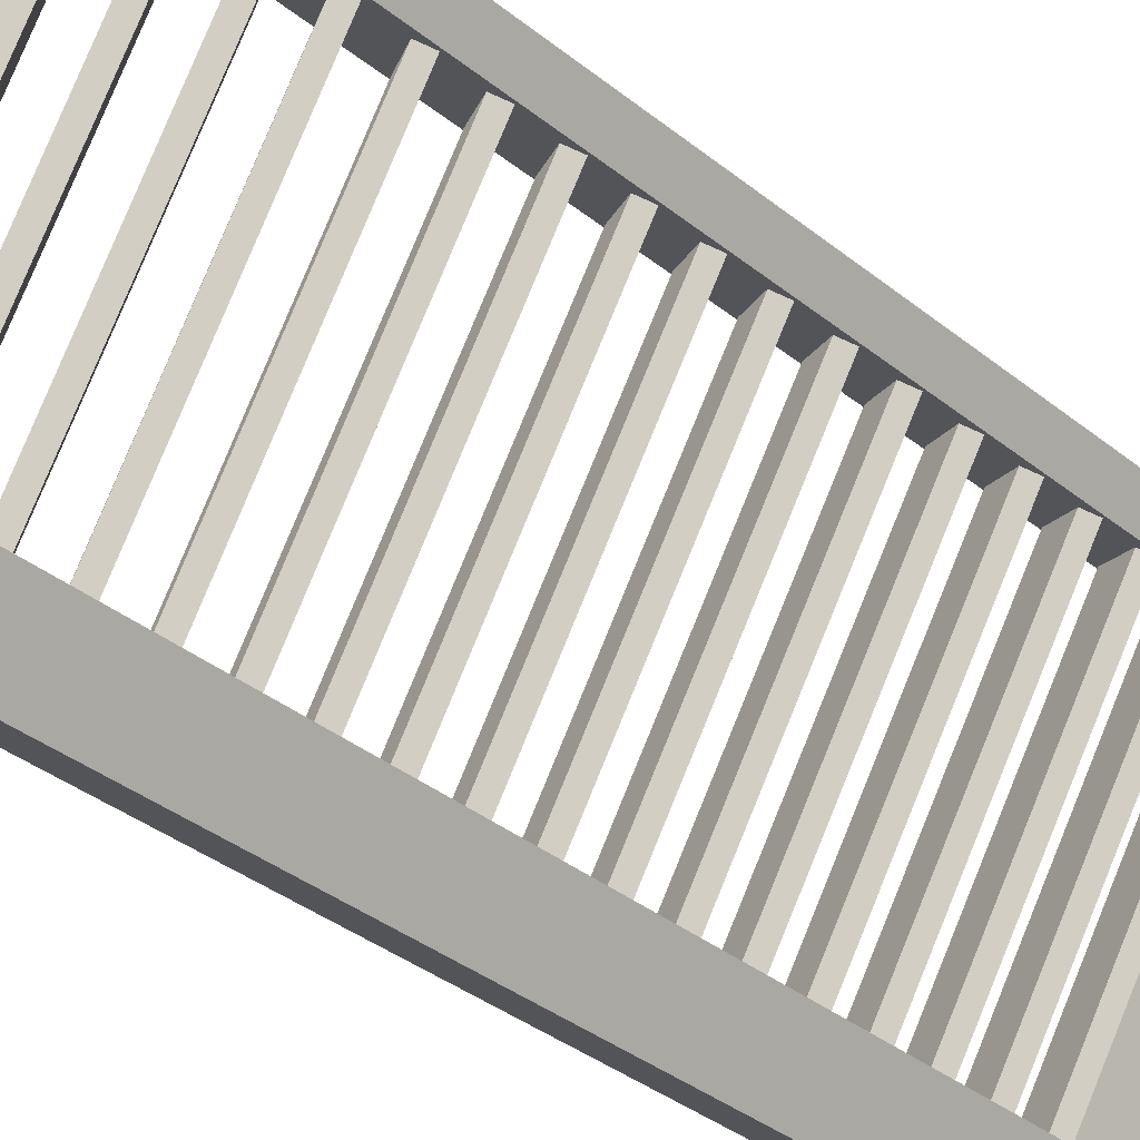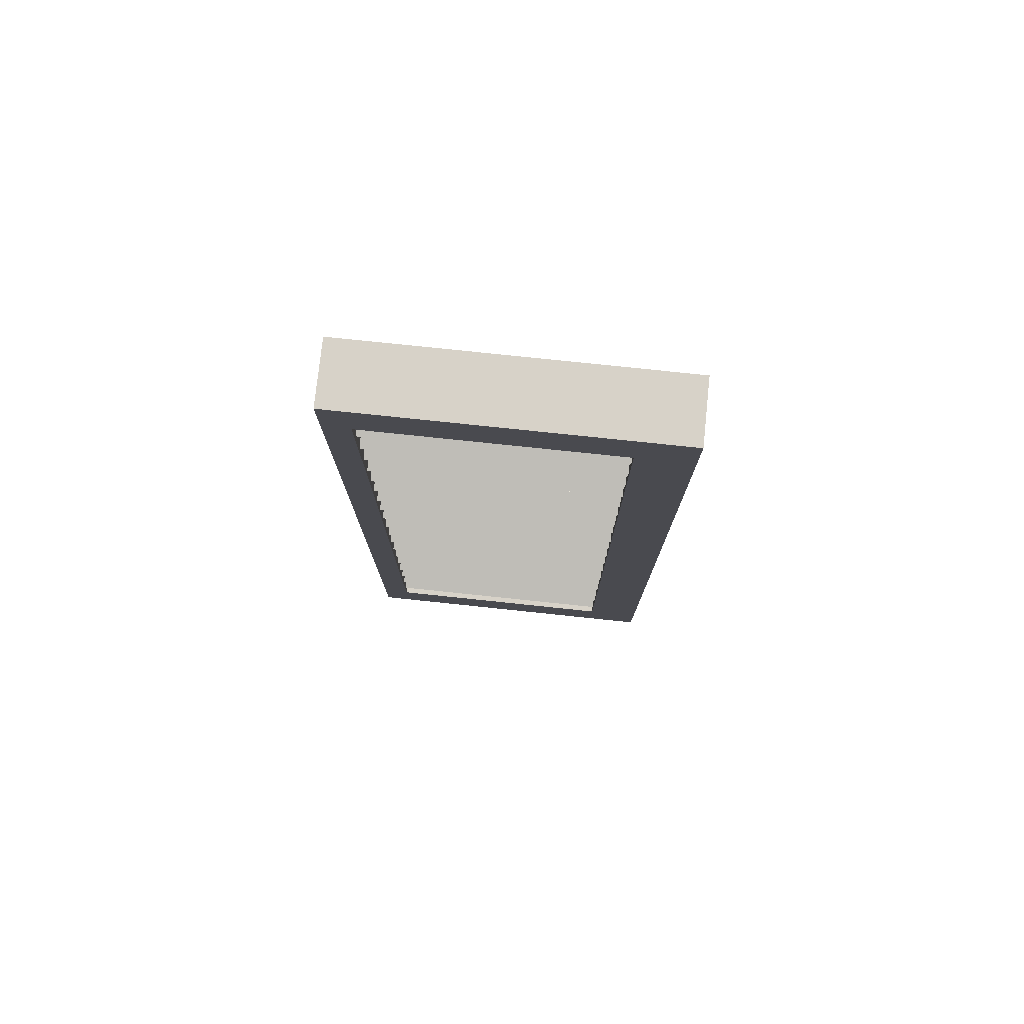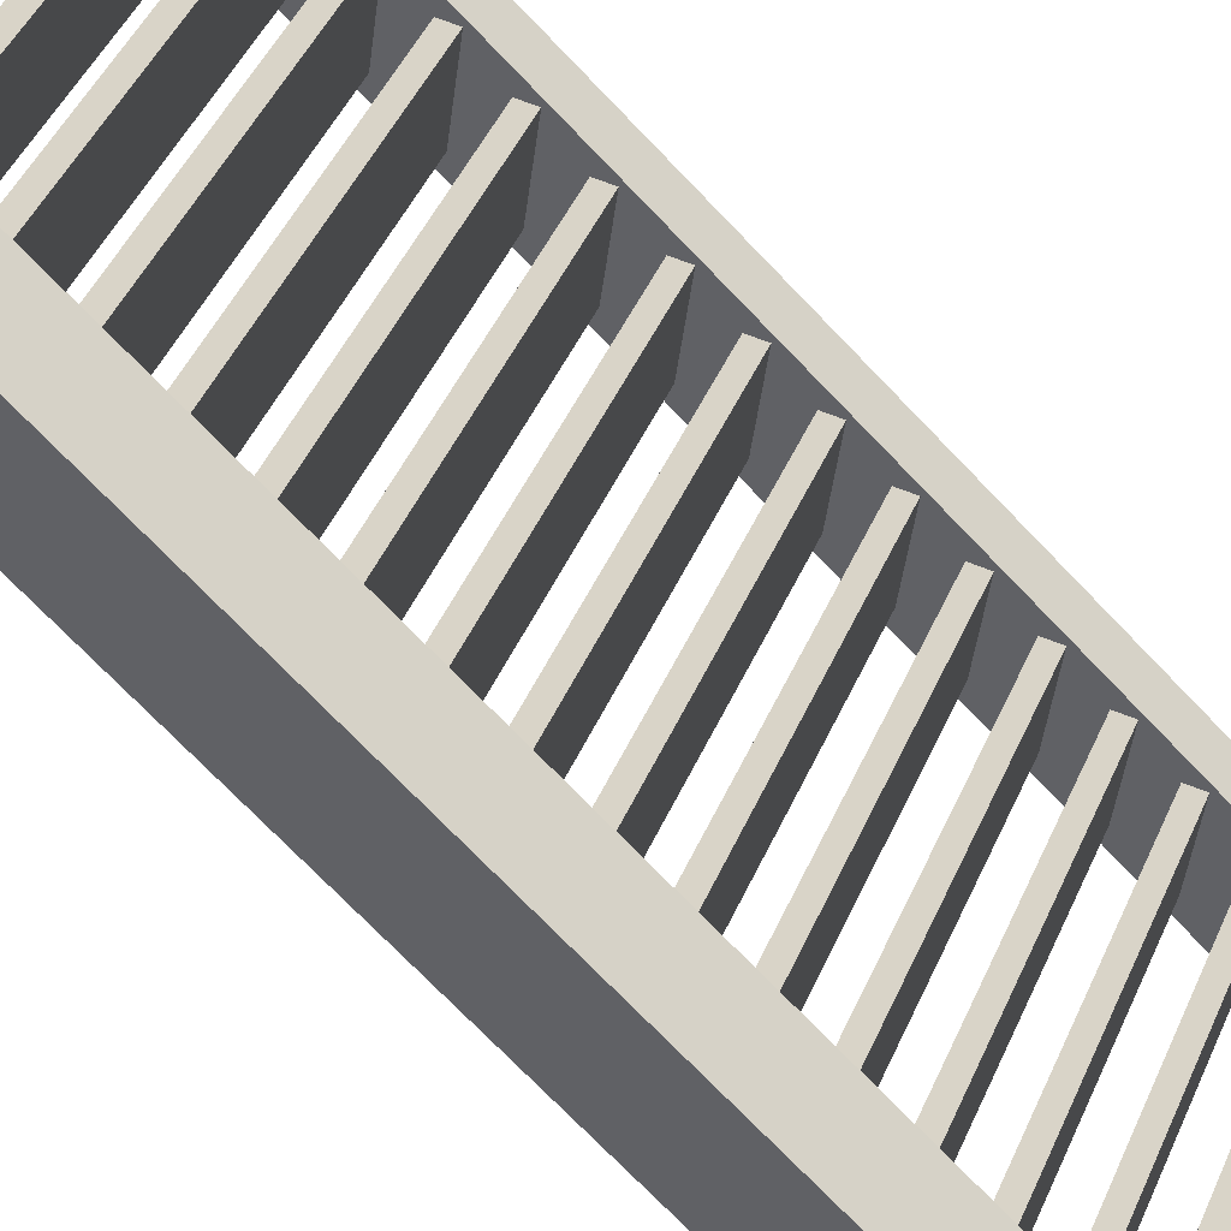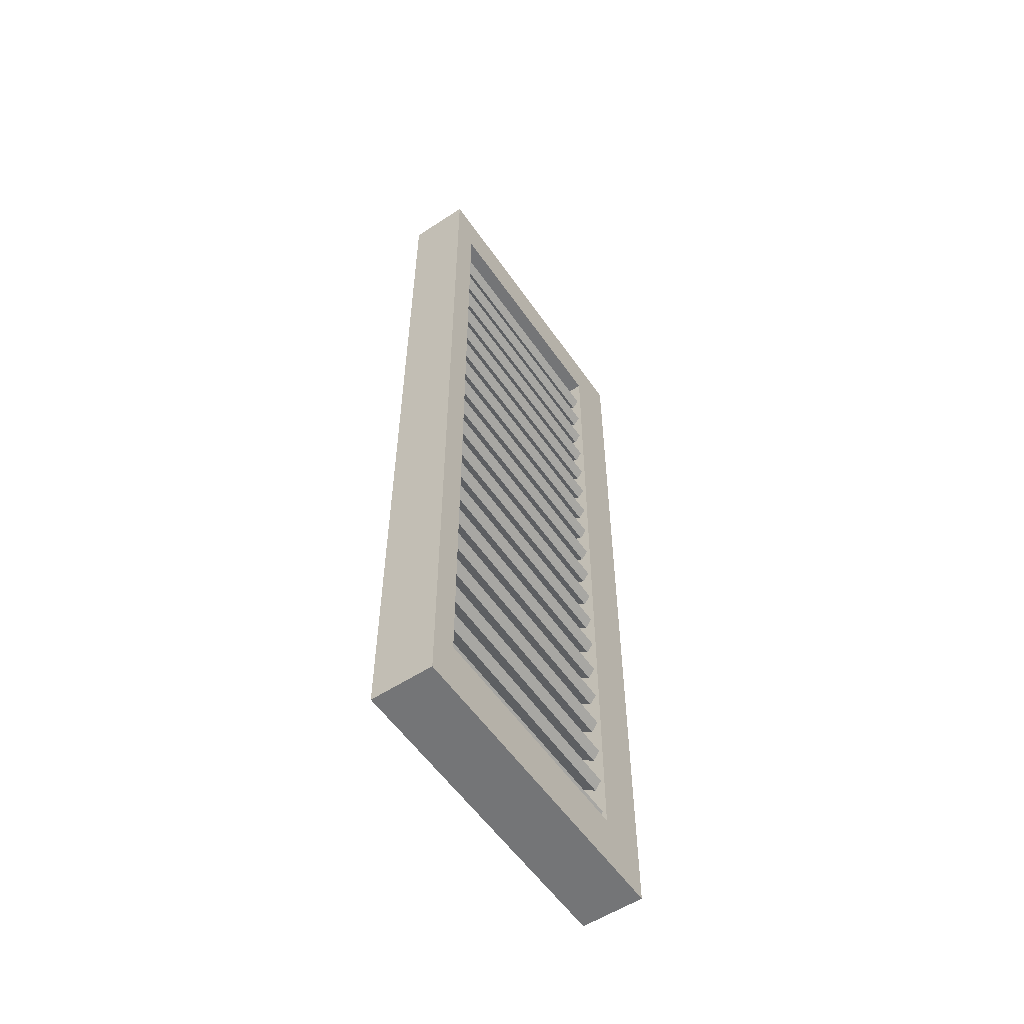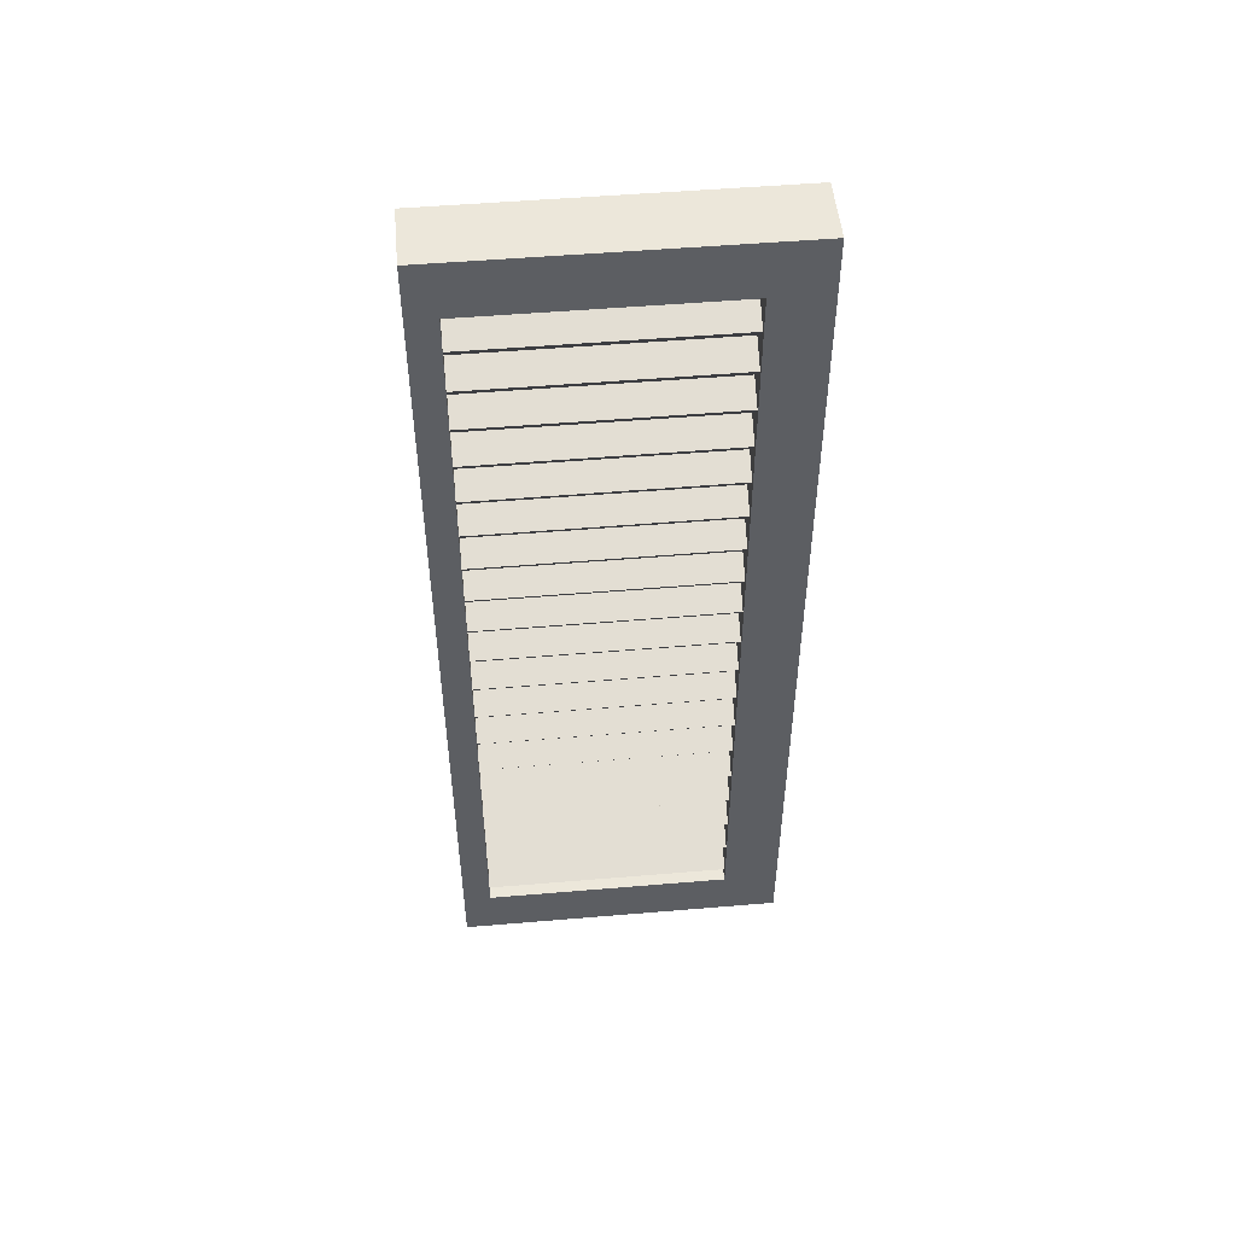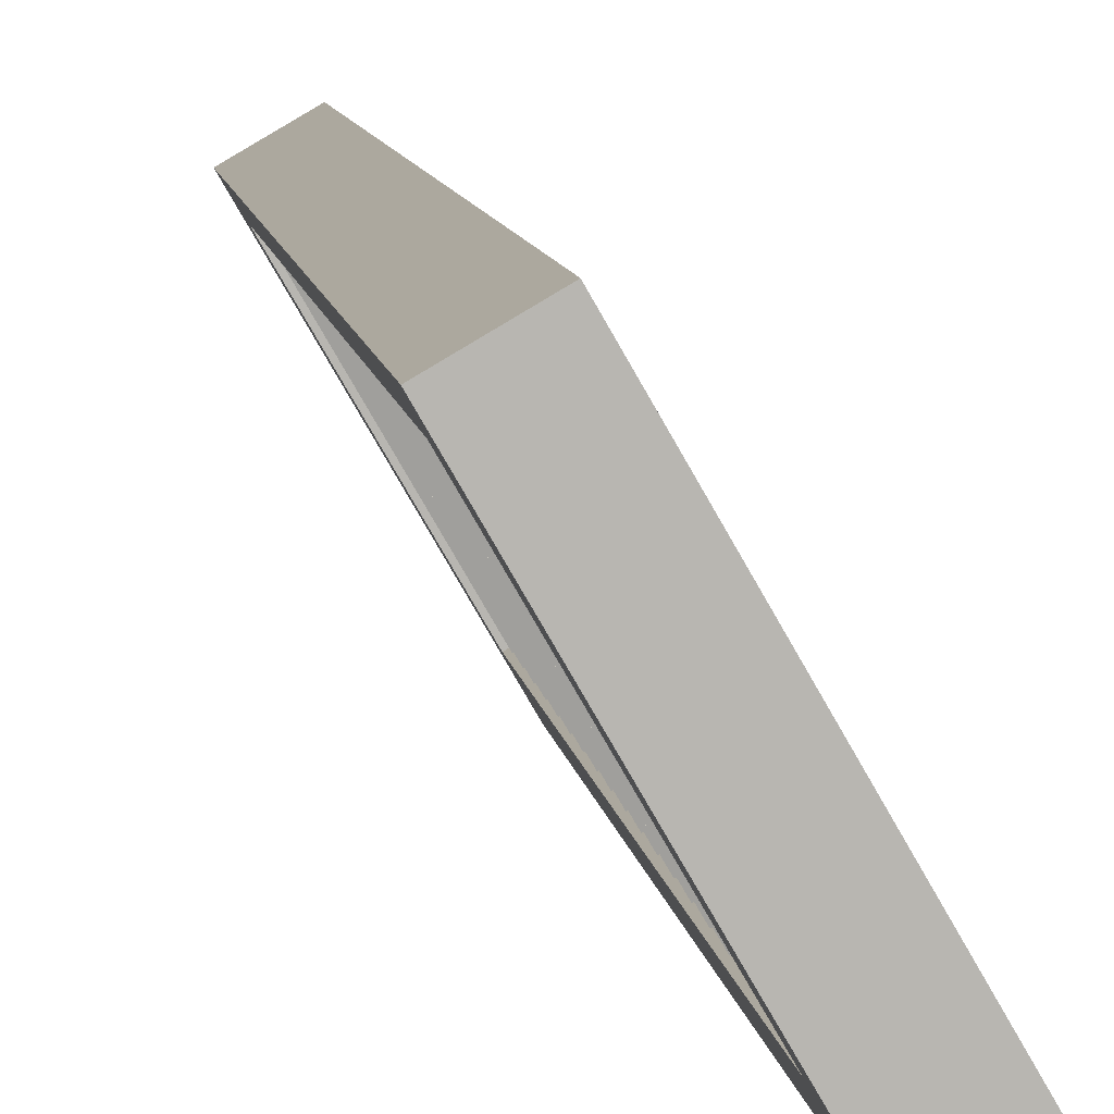
<metadata>
{"format":"obj","ext":"obj","renderer":"f3d","projection":"perspective","resolution":1024,"background":"white","views":[{"elev":-32.4,"azim":40.9,"up":"+Z"},{"elev":77.4,"azim":126.0,"up":"+Y"},{"elev":-69.7,"azim":43.3,"up":"+Z"},{"elev":-56.4,"azim":64.3,"up":"+Y"},{"elev":50.8,"azim":114.7,"up":"+Y"},{"elev":8.8,"azim":172.4,"up":"+Z"}]}
</metadata>
<code>
g default
v 0.07861 -1.183 0.02573
v 0.003135 -1.122 0.0693
v 0.08891 -1.166 0.01978
v 0.01343 -1.105 0.06336
v 0.3245 -1.183 0.4516
v 0.249 -1.122 0.4952
v 0.3348 -1.166 0.4456
v 0.2593 -1.105 0.4892
v 0.07861 -1.332 0.02573
v 0.003135 -1.271 0.0693
v 0.08891 -1.315 0.01978
v 0.01343 -1.254 0.06336
v 0.3245 -1.332 0.4516
v 0.249 -1.271 0.4952
v 0.3348 -1.315 0.4456
v 0.2593 -1.254 0.4892
v 0.07861 -0.214 0.02573
v 0.003135 -0.153 0.0693
v 0.08891 -0.197 0.01978
v 0.01343 -0.136 0.06336
v 0.3245 -0.214 0.4516
v 0.249 -0.153 0.4952
v 0.3348 -0.197 0.4456
v 0.2593 -0.136 0.4892
v 0.07861 -1.481 0.02573
v 0.003135 -1.42 0.0693
v 0.08891 -1.464 0.01978
v 0.01343 -1.403 0.06336
v 0.3245 -1.481 0.4516
v 0.249 -1.42 0.4952
v 0.3348 -1.464 0.4456
v 0.2593 -1.403 0.4892
v 0.07861 -0.8847 0.02573
v 0.003135 -0.8237 0.0693
v 0.08891 -0.8677 0.01978
v 0.01343 -0.8067 0.06336
v 0.3245 -0.8847 0.4516
v 0.249 -0.8237 0.4952
v 0.3348 -0.8677 0.4456
v 0.2593 -0.8067 0.4892
v 0.07861 -0.5866 0.02573
v 0.003135 -0.5256 0.0693
v 0.08891 -0.5696 0.01978
v 0.01343 -0.5086 0.06336
v 0.3245 -0.5866 0.4516
v 0.249 -0.5256 0.4952
v 0.3348 -0.5696 0.4456
v 0.2593 -0.5086 0.4892
v 0.07861 -0.3631 0.02573
v 0.003135 -0.302 0.0693
v 0.08891 -0.3461 0.01978
v 0.01343 -0.2851 0.06336
v 0.3245 -0.3631 0.4516
v 0.249 -0.302 0.4952
v 0.3348 -0.3461 0.4456
v 0.2593 -0.2851 0.4892
v 0.07861 -0.4376 0.02573
v 0.003135 -0.3766 0.0693
v 0.08891 -0.4206 0.01978
v 0.01343 -0.3596 0.06336
v 0.3245 -0.4376 0.4516
v 0.249 -0.3766 0.4952
v 0.3348 -0.4206 0.4456
v 0.2593 -0.3596 0.4892
v 0.07861 -0.7356 0.02573
v 0.003135 -0.6746 0.0693
v 0.08891 -0.7187 0.01978
v 0.01343 -0.6576 0.06336
v 0.3245 -0.7356 0.4516
v 0.249 -0.6746 0.4952
v 0.3348 -0.7187 0.4456
v 0.2593 -0.6576 0.4892
v 0.07861 -0.6611 0.02573
v 0.003135 -0.6001 0.0693
v 0.08891 -0.6441 0.01978
v 0.01343 -0.5831 0.06336
v 0.3245 -0.6611 0.4516
v 0.249 -0.6001 0.4952
v 0.3348 -0.6441 0.4456
v 0.2593 -0.5831 0.4892
v 0.07861 -0.1395 0.02573
v 0.003135 -0.07848 0.0693
v 0.08891 -0.1225 0.01978
v 0.01343 -0.0615 0.06336
v 0.3245 -0.1395 0.4516
v 0.249 -0.07848 0.4952
v 0.3348 -0.1225 0.4456
v 0.2593 -0.0615 0.4892
v 0.07861 -0.8102 0.02573
v 0.003135 -0.7491 0.0693
v 0.08891 -0.7932 0.01978
v 0.01343 -0.7322 0.06336
v 0.3245 -0.8102 0.4516
v 0.249 -0.7491 0.4952
v 0.3348 -0.7932 0.4456
v 0.2593 -0.7322 0.4892
v 0.07861 -0.5121 0.02573
v 0.003135 -0.4511 0.0693
v 0.08891 -0.4951 0.01978
v 0.01343 -0.4341 0.06336
v 0.3245 -0.5121 0.4516
v 0.249 -0.4511 0.4952
v 0.3348 -0.4951 0.4456
v 0.2593 -0.4341 0.4892
v 0.3273 -1.507 0.4197
v 0.3273 -0.02656 0.4197
v 0.2303 -0.02656 0.4757
v 0.2303 -1.507 0.4757
v 0.2544 -1.507 0.5173
v 0.3513 -1.507 0.4613
v 0.3513 -0.02656 0.4613
v 0.2544 -0.02656 0.5173
v 0.07861 -1.034 0.02573
v 0.003135 -0.9727 0.0693
v 0.08891 -1.017 0.01978
v 0.01343 -0.9557 0.06336
v 0.3245 -1.034 0.4516
v 0.249 -0.9727 0.4952
v 0.3348 -1.017 0.4456
v 0.2593 -0.9557 0.4892
v 0.07861 -0.9592 0.02573
v 0.003135 -0.8982 0.0693
v 0.08891 -0.9422 0.01978
v 0.01343 -0.8812 0.06336
v 0.3245 -0.9592 0.4516
v 0.249 -0.8982 0.4952
v 0.3348 -0.9422 0.4456
v 0.2593 -0.8812 0.4892
v 0.07861 -1.108 0.02573
v 0.003135 -1.047 0.0693
v 0.08891 -1.091 0.01978
v 0.01343 -1.03 0.06336
v 0.3245 -1.108 0.4516
v 0.249 -1.047 0.4952
v 0.3348 -1.091 0.4456
v 0.2593 -1.03 0.4892
v 0.06313 -1.585 -0.03775
v -0.0338 -1.585 0.01821
v 0.06313 -1.488 -0.03775
v -0.0338 -1.488 0.01821
v 0.3513 -1.585 0.4613
v 0.2544 -1.585 0.5173
v 0.3513 -1.488 0.4613
v 0.2544 -1.488 0.5173
v 0.06308 -1.507 -0.03783
v 0.06308 -0.02656 -0.03783
v -0.03384 -0.02656 0.01813
v -0.03384 -1.507 0.01813
v 0.0142 -1.507 0.1014
v 0.1111 -1.507 0.04539
v 0.1111 -0.02656 0.04539
v 0.0142 -0.02656 0.1014
v 0.07861 -1.406 0.02573
v 0.003135 -1.345 0.0693
v 0.08891 -1.389 0.01978
v 0.01343 -1.328 0.06336
v 0.3245 -1.406 0.4516
v 0.249 -1.345 0.4952
v 0.3348 -1.389 0.4456
v 0.2593 -1.328 0.4892
v 0.06313 -0.05644 -0.03775
v -0.0338 -0.05644 0.01821
v 0.06313 0.03966 -0.03775
v -0.0338 0.03966 0.01821
v 0.3513 -0.05644 0.4613
v 0.2544 -0.05644 0.5173
v 0.3513 0.03966 0.4613
v 0.2544 0.03966 0.5173
v 0.07861 -0.2885 0.02573
v 0.003135 -0.2275 0.0693
v 0.08891 -0.2716 0.01978
v 0.01343 -0.2105 0.06336
v 0.3245 -0.2885 0.4516
v 0.249 -0.2275 0.4952
v 0.3348 -0.2716 0.4456
v 0.2593 -0.2105 0.4892
v 0.07861 -1.257 0.02573
v 0.003135 -1.196 0.0693
v 0.08891 -1.24 0.01978
v 0.01343 -1.179 0.06336
v 0.3245 -1.257 0.4516
v 0.249 -1.196 0.4952
v 0.3348 -1.24 0.4456
v 0.2593 -1.179 0.4892
g polySurface26
f 3 7 5 1
f 6 2 1 5
f 8 4 2 6
f 7 3 4 8
f 11 15 13 9
f 14 10 9 13
f 16 12 10 14
f 15 11 12 16
f 19 23 21 17
f 22 18 17 21
f 24 20 18 22
f 23 19 20 24
f 27 31 29 25
f 30 26 25 29
f 32 28 26 30
f 31 27 28 32
f 35 39 37 33
f 38 34 33 37
f 40 36 34 38
f 39 35 36 40
f 43 47 45 41
f 46 42 41 45
f 48 44 42 46
f 47 43 44 48
f 51 55 53 49
f 54 50 49 53
f 56 52 50 54
f 55 51 52 56
f 59 63 61 57
f 62 58 57 61
f 64 60 58 62
f 63 59 60 64
f 67 71 69 65
f 70 66 65 69
f 72 68 66 70
f 71 67 68 72
f 75 79 77 73
f 78 74 73 77
f 80 76 74 78
f 79 75 76 80
f 83 87 85 81
f 86 82 81 85
f 88 84 82 86
f 87 83 84 88
f 91 95 93 89
f 94 90 89 93
f 96 92 90 94
f 95 91 92 96
f 99 103 101 97
f 102 98 97 101
f 104 100 98 102
f 103 99 100 104
f 108 107 106 105
f 111 110 105 106
f 109 112 107 108
f 110 111 112 109
f 115 119 117 113
f 118 114 113 117
f 120 116 114 118
f 119 115 116 120
f 123 127 125 121
f 126 122 121 125
f 128 124 122 126
f 127 123 124 128
f 131 135 133 129
f 134 130 129 133
f 136 132 130 134
f 135 131 132 136
f 139 143 141 137
f 140 139 137 138
f 142 138 137 141
f 144 140 138 142
f 143 139 140 144
f 141 143 144 142
f 148 147 146 145
f 151 150 145 146
f 149 152 147 148
f 151 152 149 150
f 155 159 157 153
f 158 154 153 157
f 160 156 154 158
f 159 155 156 160
f 163 167 165 161
f 164 163 161 162
f 166 162 161 165
f 168 164 162 166
f 167 163 164 168
f 165 167 168 166
f 171 175 173 169
f 174 170 169 173
f 176 172 170 174
f 175 171 172 176
f 179 183 181 177
f 182 178 177 181
f 184 180 178 182
f 183 179 180 184

</code>
